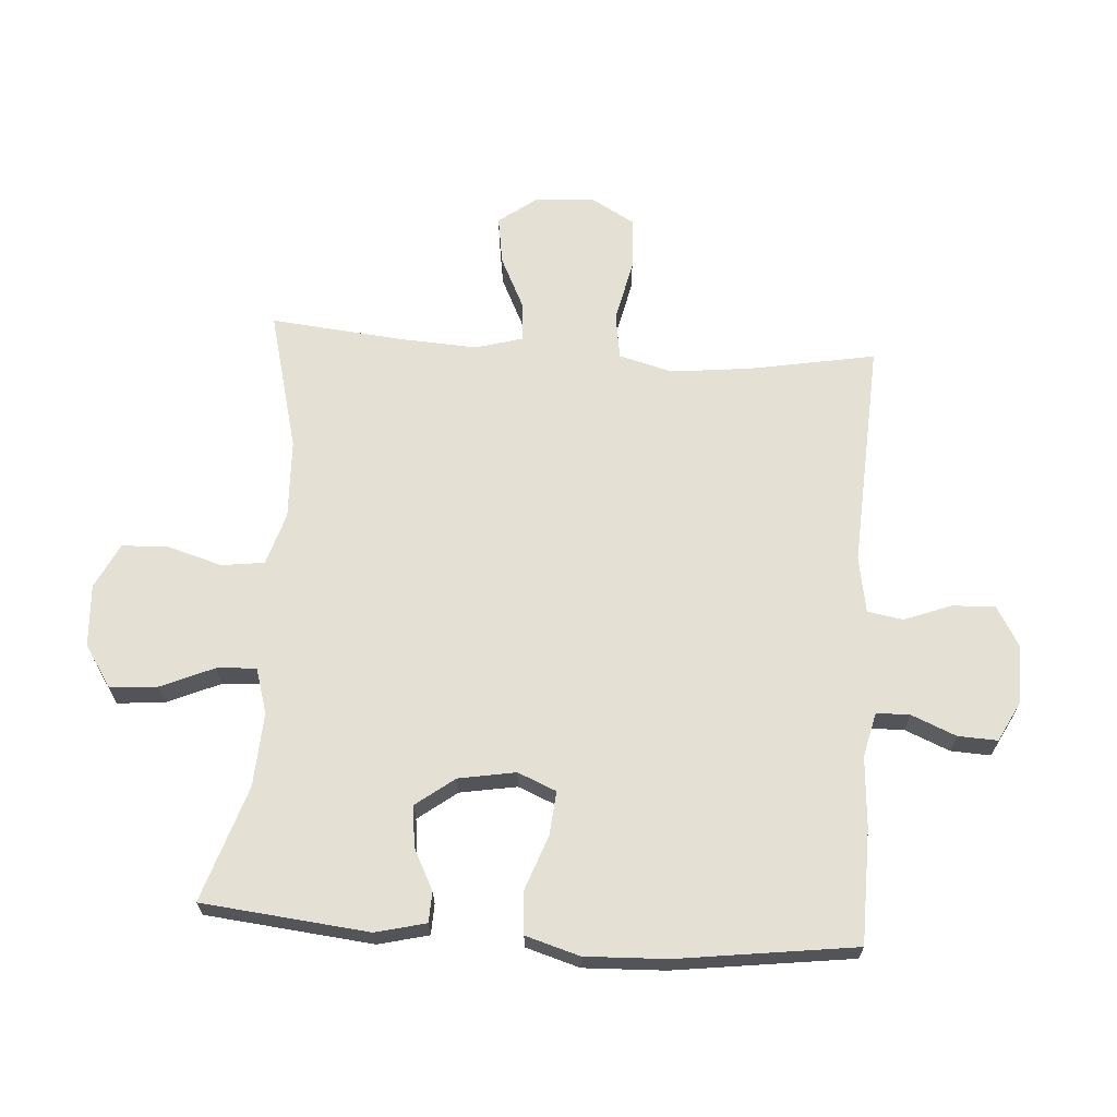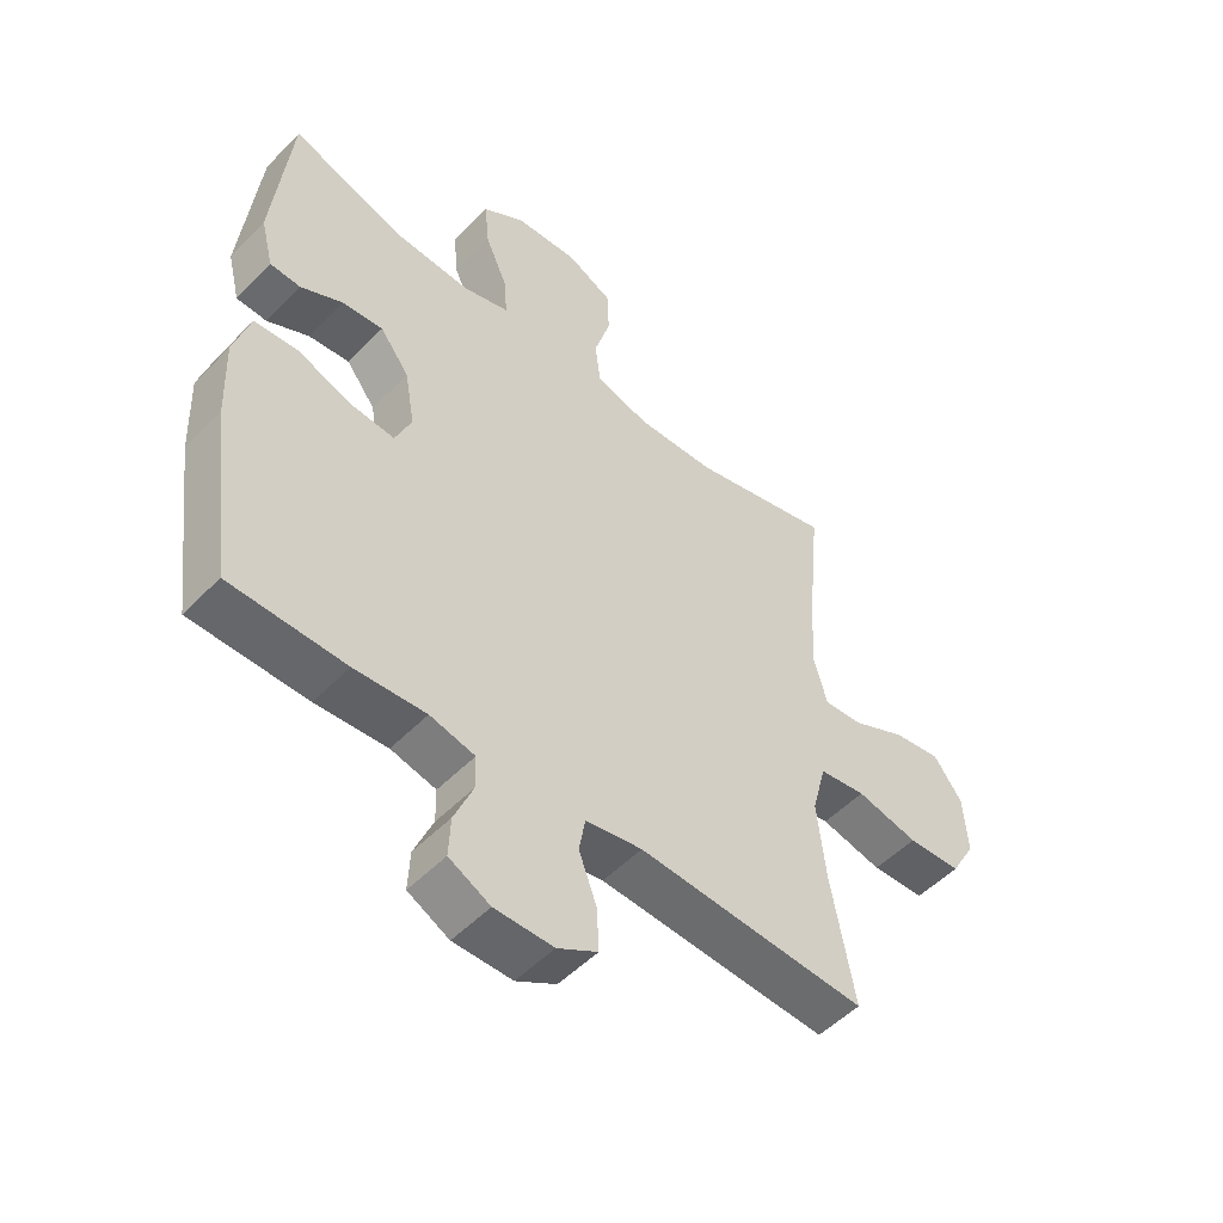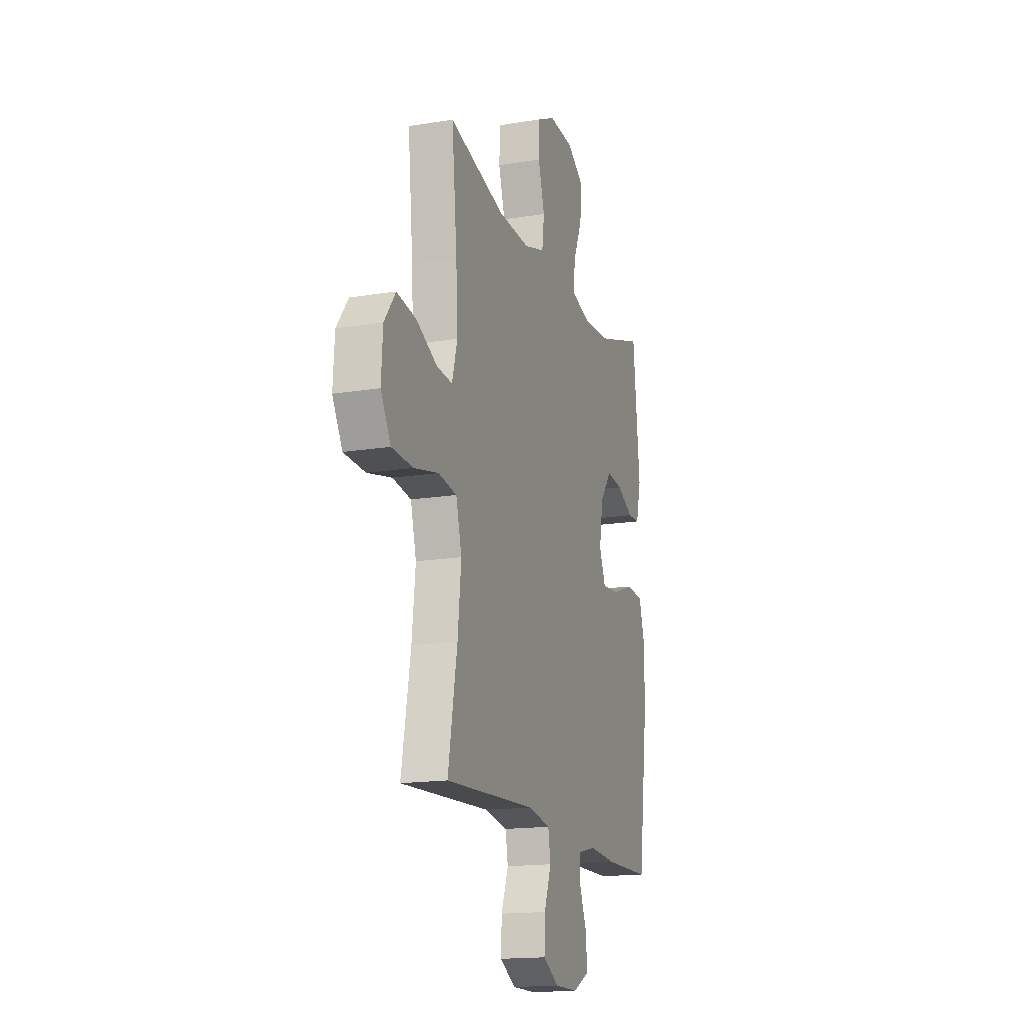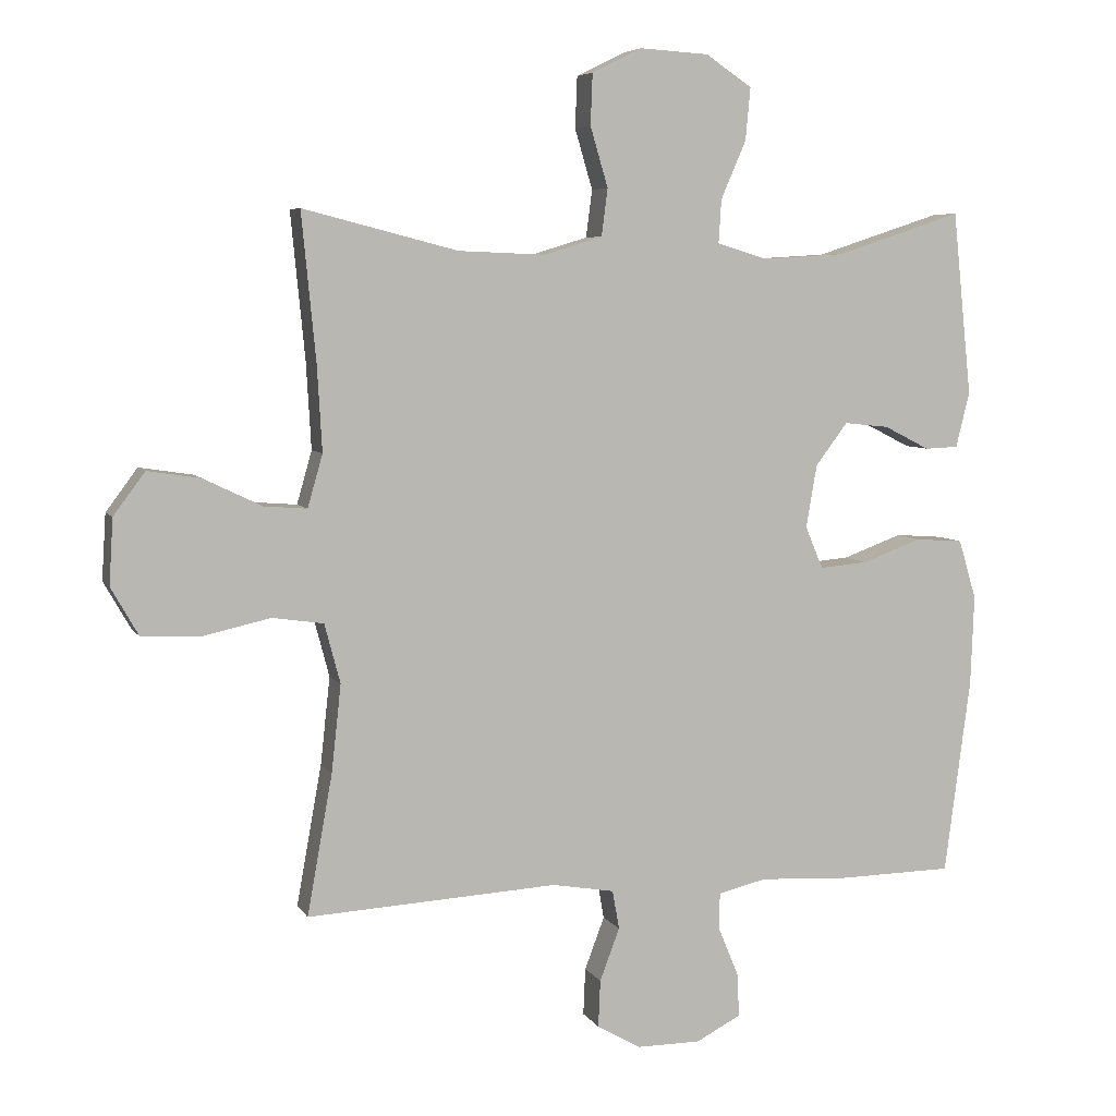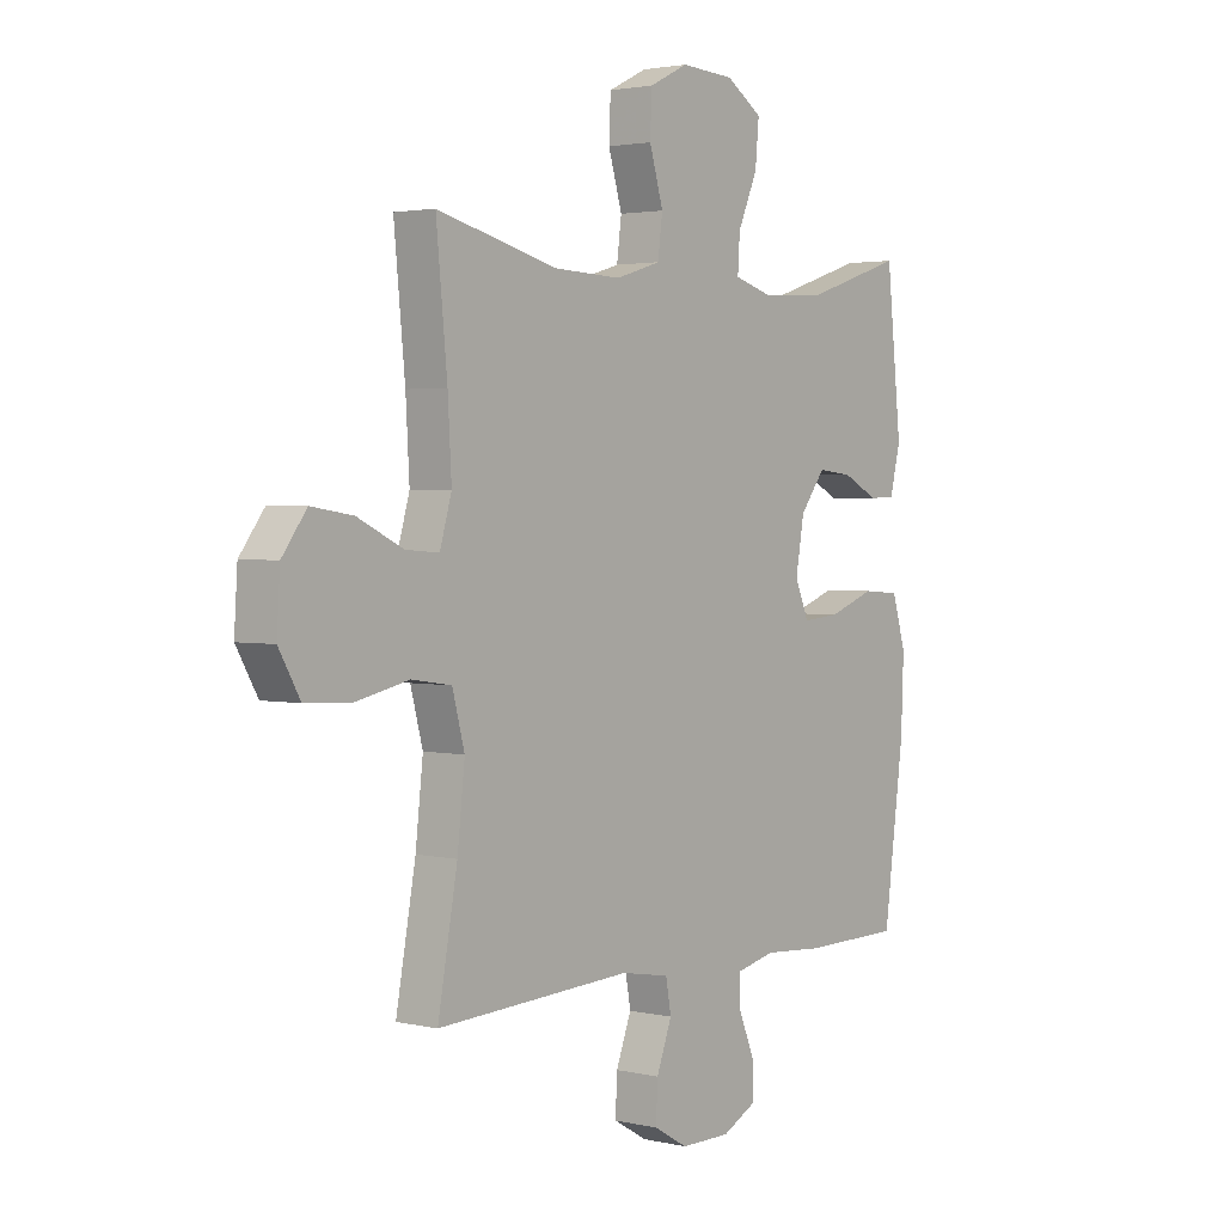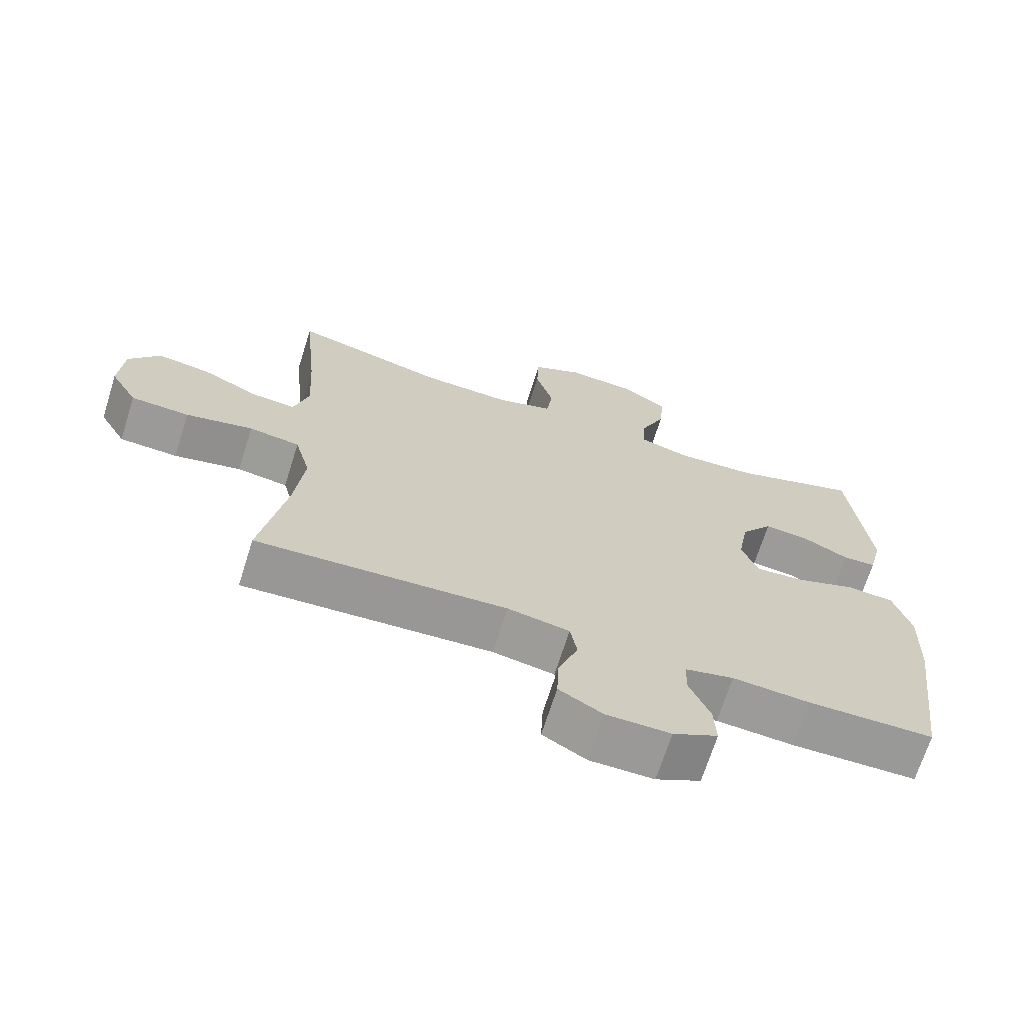
<metadata>
{"format":"obj","ext":"obj","renderer":"f3d","projection":"perspective","resolution":1024,"background":"white","views":[{"elev":66.2,"azim":93.9,"up":"+Y"},{"elev":-51.7,"azim":137.6,"up":"+Z"},{"elev":-16.4,"azim":-71.5,"up":"+Z"},{"elev":6.1,"azim":-17.9,"up":"+Z"},{"elev":2.4,"azim":-51.3,"up":"+Z"},{"elev":-69.0,"azim":-17.5,"up":"+Z"}]}
</metadata>
<code>
v -0.5 0.07 -0.5
v -0.463 0.07 -0.295
v -0.449 0.07 -0.167
v -0.472 0.07 -0.08
v -0.547 0.07 -0.069
v -0.646 0.07 -0.091
v -0.732 0.07 -0.087
v -0.772 0.07 -0.017
v -0.766 0.07 0.079
v -0.72 0.07 0.141
v -0.642 0.07 0.129
v -0.557 0.07 0.088
v -0.494 0.07 0.083
v -0.472 0.07 0.16
v -0.479 0.07 0.284
v -0.5 0.07 0.5
v -0.273 0.07 0.442
v -0.145 0.07 0.437
v -0.06 0.07 0.463
v -0.051 0.07 0.532
v -0.077 0.07 0.62
v -0.074 0.07 0.695
v -0.001 0.07 0.731
v 0.1 0.07 0.725
v 0.168 0.07 0.68
v 0.161 0.07 0.603
v 0.124 0.07 0.518
v 0.12 0.07 0.454
v 0.194 0.07 0.432
v 0.313 0.07 0.439
v 0.5 0.07 0.5
v 0.528 0.07 0.231
v 0.508 0.07 0.15
v 0.459 0.07 0.148
v 0.392 0.07 0.182
v 0.326 0.07 0.189
v 0.279 0.07 0.127
v 0.263 0.07 0.035
v 0.289 0.07 -0.027
v 0.359 0.07 -0.021
v 0.447 0.07 0.011
v 0.517 0.07 0.006
v 0.543 0.07 -0.081
v 0.538 0.07 -0.213
v 0.5 0.07 -0.5
v 0.315 0.07 -0.503
v 0.201 0.07 -0.495
v 0.129 0.07 -0.512
v 0.128 0.07 -0.566
v 0.158 0.07 -0.638
v 0.161 0.07 -0.702
v 0.095 0.07 -0.736
v 0.001 0.07 -0.736
v -0.063 0.07 -0.699
v -0.06 0.07 -0.63
v -0.031 0.07 -0.553
v -0.041 0.07 -0.496
v -0.132 0.07 -0.48
v -0.5 0 -0.5
v -0.463 0 -0.295
v -0.449 0 -0.167
v -0.472 0 -0.08
v -0.547 0 -0.069
v -0.646 0 -0.091
v -0.732 0 -0.087
v -0.772 0 -0.017
v -0.766 0 0.079
v -0.72 0 0.141
v -0.642 0 0.129
v -0.557 0 0.088
v -0.494 0 0.083
v -0.472 0 0.16
v -0.479 0 0.284
v -0.5 0 0.5
v -0.273 0 0.442
v -0.145 0 0.437
v -0.06 0 0.463
v -0.051 0 0.532
v -0.077 0 0.62
v -0.074 0 0.695
v -0.001 0 0.731
v 0.1 0 0.725
v 0.168 0 0.68
v 0.161 0 0.603
v 0.124 0 0.518
v 0.12 0 0.454
v 0.194 0 0.432
v 0.313 0 0.439
v 0.5 0 0.5
v 0.528 0 0.231
v 0.508 0 0.15
v 0.459 0 0.148
v 0.392 0 0.182
v 0.326 0 0.189
v 0.279 0 0.127
v 0.263 0 0.035
v 0.289 0 -0.027
v 0.359 0 -0.021
v 0.447 0 0.011
v 0.517 0 0.006
v 0.543 0 -0.081
v 0.538 0 -0.213
v 0.5 0 -0.5
v 0.315 0 -0.503
v 0.201 0 -0.495
v 0.129 0 -0.512
v 0.128 0 -0.566
v 0.158 0 -0.638
v 0.161 0 -0.702
v 0.095 0 -0.736
v 0.001 0 -0.736
v -0.063 0 -0.699
v -0.06 0 -0.63
v -0.031 0 -0.553
v -0.041 0 -0.496
v -0.132 0 -0.48
f 54 55 56
f 53 54 56
f 52 53 56
f 51 52 56
f 50 51 56
f 49 50 56
f 48 49 56 57
f 47 48 57 58
f 45 46 47
f 44 45 47
f 43 44 47
f 42 43 47
f 41 42 47
f 40 41 47
f 39 40 47 58
f 33 34 35
f 32 33 35
f 31 32 35
f 30 31 35
f 29 30 35 36
f 28 29 36 37
f 25 26 27
f 24 25 27
f 23 24 27
f 22 23 27
f 21 22 27
f 20 21 27
f 19 20 27 28
f 28 37 38
f 19 28 38
f 18 19 38
f 15 16 17
f 38 39 58
f 18 38 58
f 17 18 58
f 15 17 58
f 14 15 58
f 10 11 12
f 9 10 12
f 8 9 12
f 7 8 12
f 6 7 12
f 5 6 12
f 58 1 2
f 58 2 3
f 58 3 4
f 14 58 4
f 13 14 4
f 4 5 12 13
f 114 113 112
f 114 112 111
f 114 111 110
f 114 110 109
f 114 109 108
f 114 108 107
f 115 114 107 106
f 116 115 106 105
f 105 104 103
f 105 103 102
f 105 102 101
f 105 101 100
f 105 100 99
f 105 99 98
f 116 105 98 97
f 93 92 91
f 93 91 90
f 93 90 89
f 93 89 88
f 94 93 88 87
f 95 94 87 86
f 85 84 83
f 85 83 82
f 85 82 81
f 85 81 80
f 85 80 79
f 85 79 78
f 86 85 78 77
f 96 95 86
f 96 86 77
f 96 77 76
f 75 74 73
f 116 97 96
f 116 96 76
f 116 76 75
f 116 75 73
f 116 73 72
f 70 69 68
f 70 68 67
f 70 67 66
f 70 66 65
f 70 65 64
f 70 64 63
f 60 59 116
f 61 60 116
f 62 61 116
f 62 116 72
f 62 72 71
f 71 70 63 62
f 1 59 60 2
f 2 60 61 3
f 3 61 62 4
f 4 62 63 5
f 5 63 64 6
f 6 64 65 7
f 7 65 66 8
f 8 66 67 9
f 9 67 68 10
f 10 68 69 11
f 11 69 70 12
f 12 70 71 13
f 13 71 72 14
f 14 72 73 15
f 15 73 74 16
f 16 74 75 17
f 17 75 76 18
f 18 76 77 19
f 19 77 78 20
f 20 78 79 21
f 21 79 80 22
f 22 80 81 23
f 23 81 82 24
f 24 82 83 25
f 25 83 84 26
f 26 84 85 27
f 27 85 86 28
f 28 86 87 29
f 29 87 88 30
f 30 88 89 31
f 31 89 90 32
f 32 90 91 33
f 33 91 92 34
f 34 92 93 35
f 35 93 94 36
f 36 94 95 37
f 37 95 96 38
f 38 96 97 39
f 39 97 98 40
f 40 98 99 41
f 41 99 100 42
f 42 100 101 43
f 43 101 102 44
f 44 102 103 45
f 45 103 104 46
f 46 104 105 47
f 47 105 106 48
f 48 106 107 49
f 49 107 108 50
f 50 108 109 51
f 51 109 110 52
f 52 110 111 53
f 53 111 112 54
f 54 112 113 55
f 55 113 114 56
f 56 114 115 57
f 57 115 116 58
f 58 116 59 1

</code>
